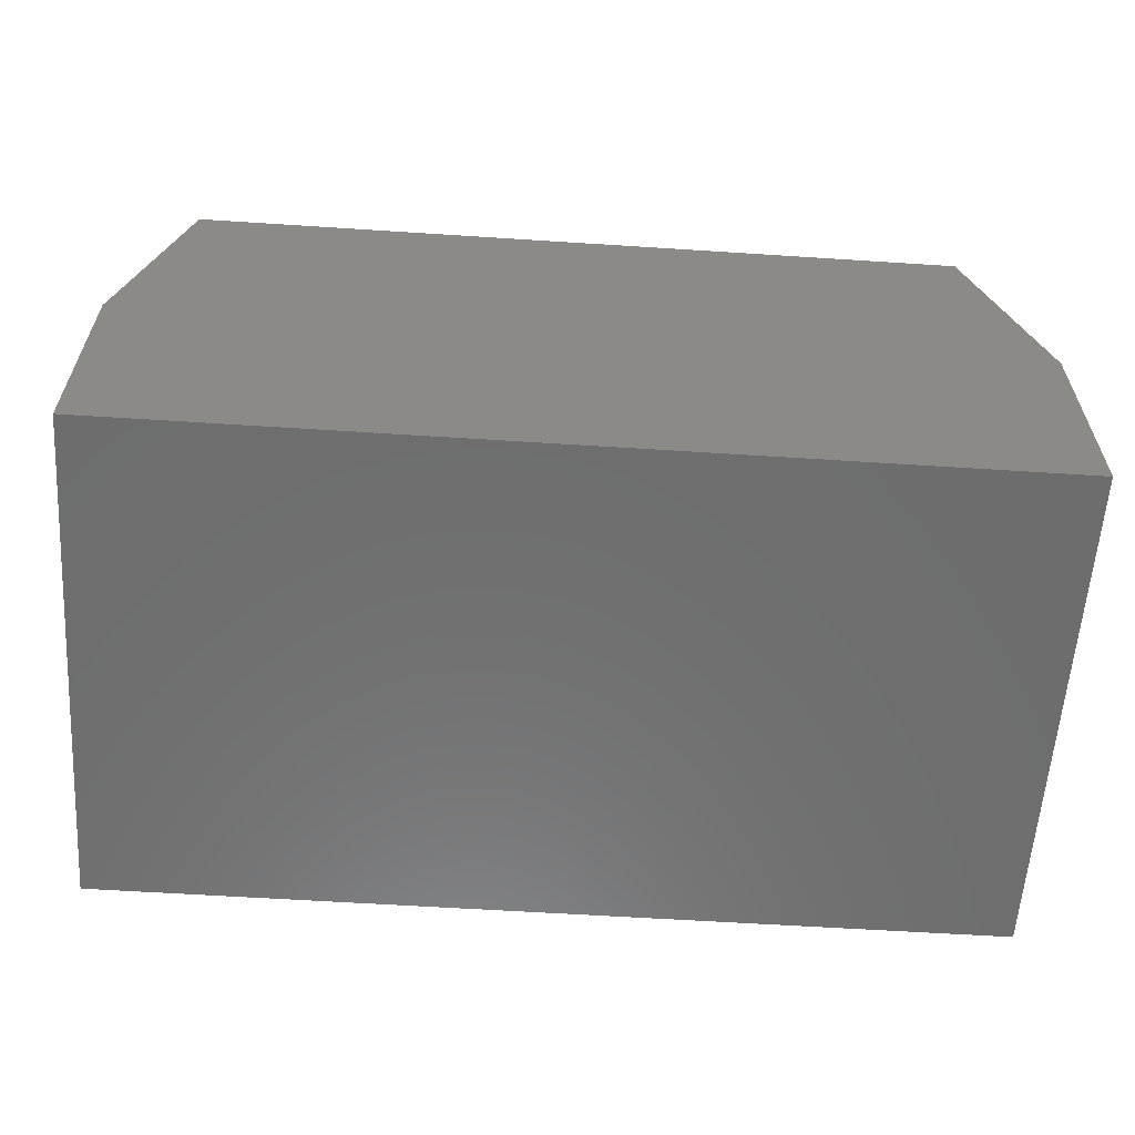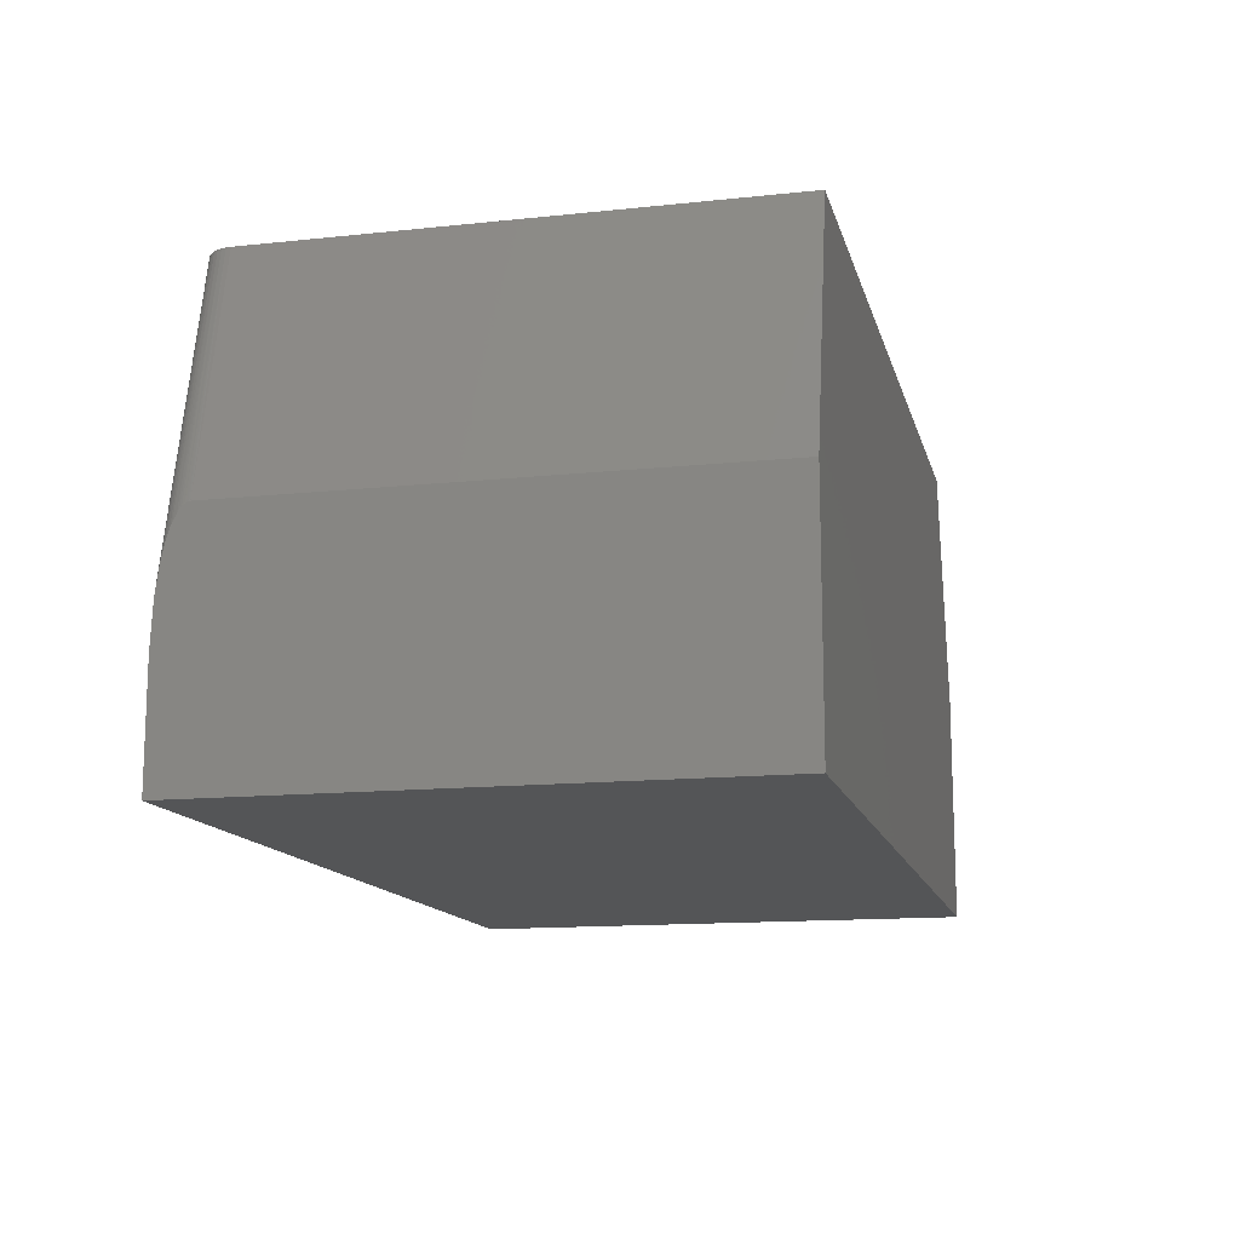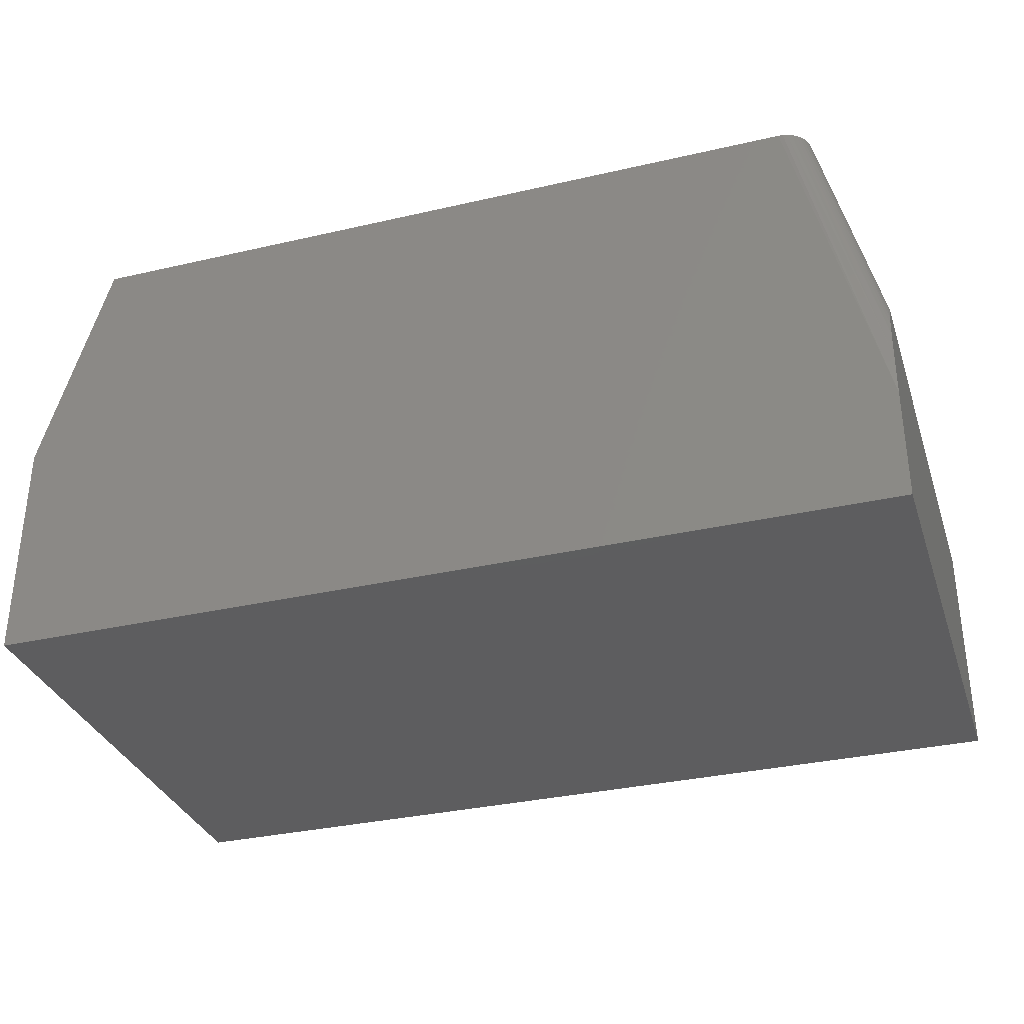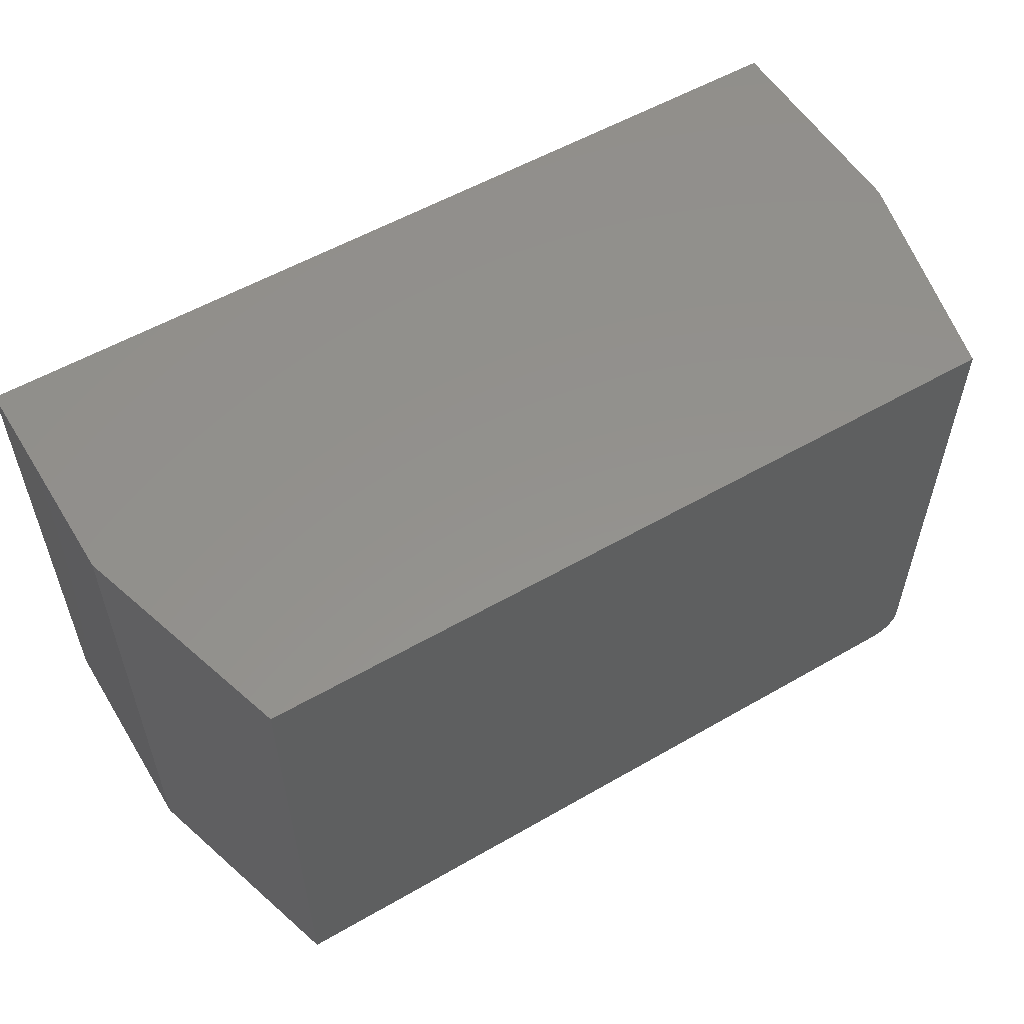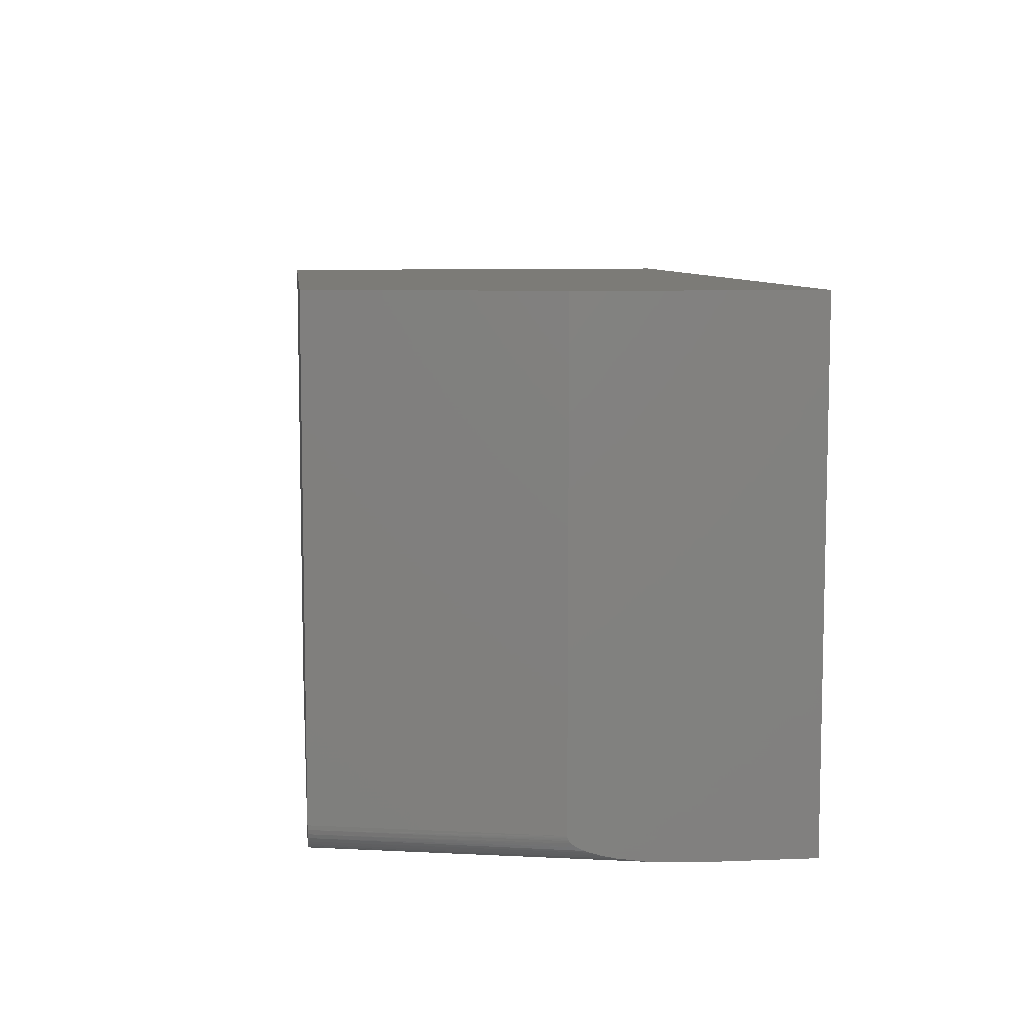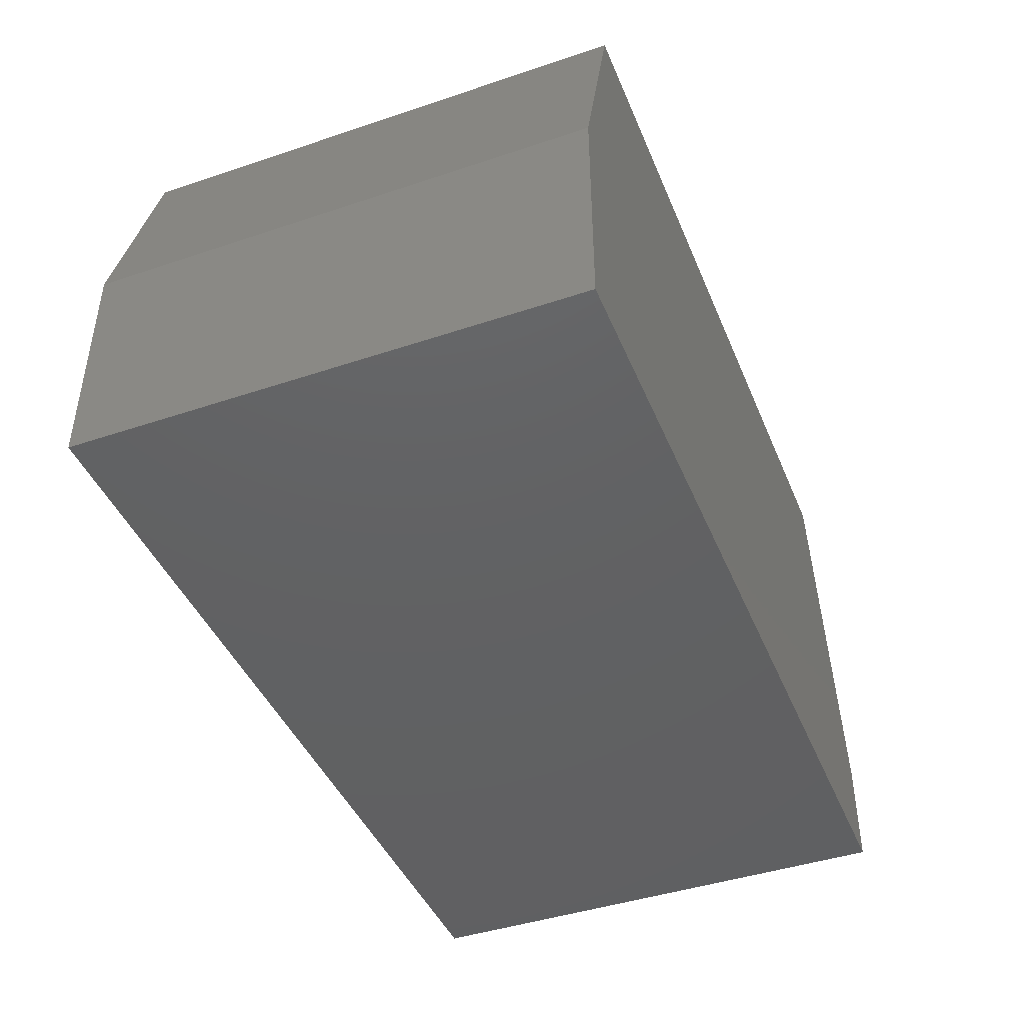
<metadata>
{"format":"stl","ext":"stl","renderer":"f3d","projection":"perspective","resolution":1024,"background":"white","views":[{"elev":-59.7,"azim":176.2,"up":"+Z"},{"elev":-13.5,"azim":103.5,"up":"+Z"},{"elev":-33.1,"azim":17.6,"up":"+Z"},{"elev":55.5,"azim":-31.2,"up":"+Y"},{"elev":8.1,"azim":83.8,"up":"+Y"},{"elev":-43.4,"azim":-68.4,"up":"+Z"}]}
</metadata>
<code>
# stl→obj: 35 verts, 66 faces
v -0.75 0.4219 0.3789
v -0.75 0.4219 0
v -0.75 -0.4219 0.3789
v -0.75 -0.4219 0
v -0.6395 0.4219 0.7579
v -0.6395 -0.4219 0.7579
v 0.6069 -0.4219 0.7579
v 0.75 -0.4219 0.1857
v 0.75 -0.4219 -9.185e-17
v 0.641 -0.4082 0.7579
v 0.6217 -0.4196 0.7579
v 0.6287 -0.4168 0.7579
v 0.6352 -0.413 0.7579
v 0.6143 -0.4213 0.7579
v 0.6553 0.4219 0.7579
v 0.646 -0.4026 0.7579
v 0.65 -0.3964 0.7579
v 0.6529 -0.3895 0.7579
v 0.6547 -0.3823 0.7579
v 0.6553 -0.375 0.7579
v 0.75 0.4219 0.3789
v 0.75 -0.375 0.3789
v 0.75 0.4219 -9.185e-17
v 0.75 -0.3767 0.3789
v 0.75 -0.3783 0.3785
v 0.75 -0.3807 0.3775
v 0.75 -0.383 0.3761
v 0.75 -0.3865 0.3731
v 0.75 -0.3895 0.3695
v 0.75 -0.3928 0.3645
v 0.75 -0.3986 0.3528
v 0.75 -0.4017 0.3446
v 0.75 -0.4067 0.3279
v 0.75 -0.412 0.3045
v 0.75 -0.4186 0.2571
f 1 2 3
f 3 2 4
f 5 1 6
f 6 1 3
f 7 6 8
f 8 6 3
f 8 3 9
f 9 3 4
f 10 11 12
f 10 12 13
f 5 6 7
f 5 7 14
f 5 14 15
f 14 11 10
f 14 10 16
f 14 16 17
f 14 17 18
f 14 18 19
f 14 19 20
f 14 20 15
f 21 15 22
f 22 15 20
f 22 23 21
f 9 23 22
f 9 22 24
f 9 24 25
f 9 25 26
f 9 26 27
f 9 27 28
f 9 28 29
f 9 29 30
f 9 30 31
f 9 31 32
f 9 32 33
f 9 33 34
f 9 34 35
f 9 35 8
f 28 27 18
f 28 18 29
f 30 29 18
f 18 17 30
f 30 17 31
f 31 17 16
f 16 32 31
f 33 32 16
f 16 10 33
f 34 33 10
f 10 13 34
f 35 34 13
f 35 13 12
f 12 11 35
f 8 35 11
f 8 11 14
f 8 14 7
f 19 18 27
f 19 27 26
f 19 26 25
f 19 25 24
f 19 24 22
f 19 22 20
f 15 21 5
f 5 21 1
f 21 23 1
f 1 23 2
f 4 2 9
f 9 2 23

</code>
